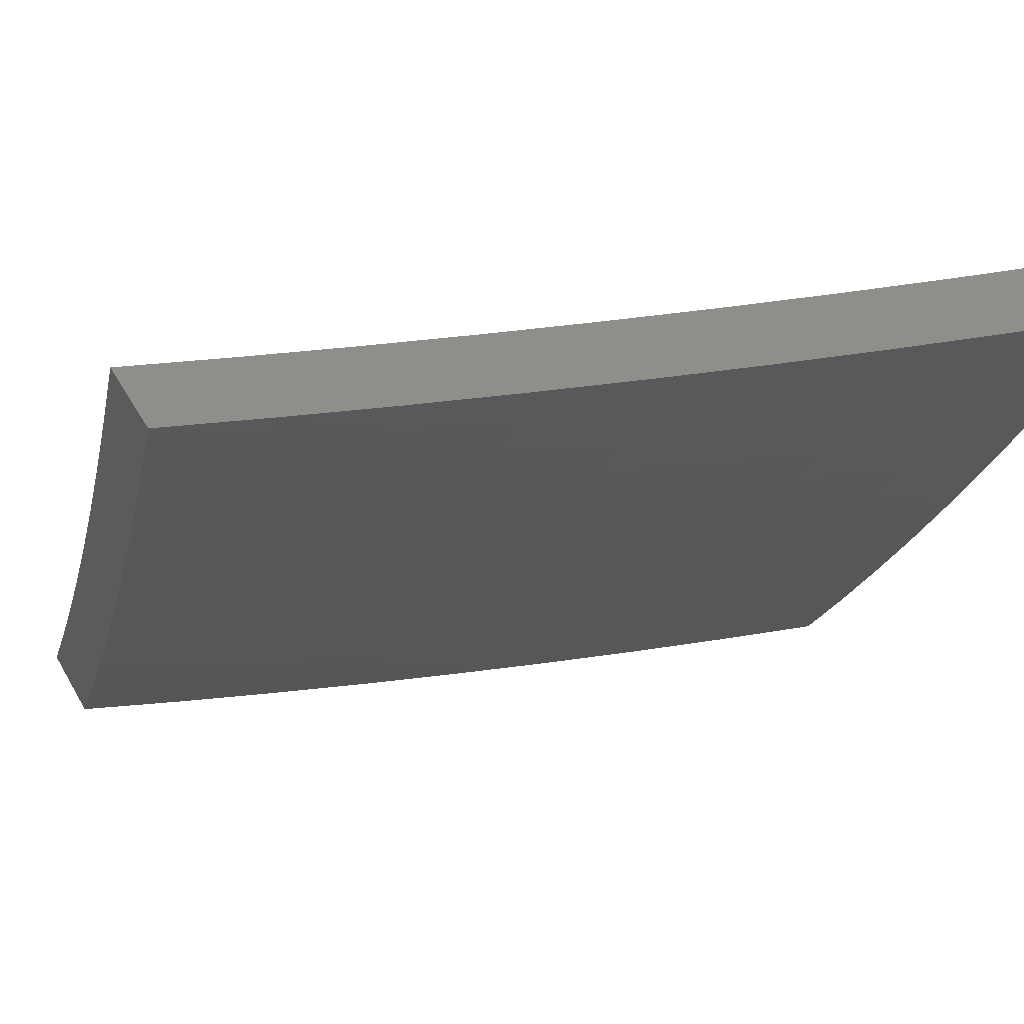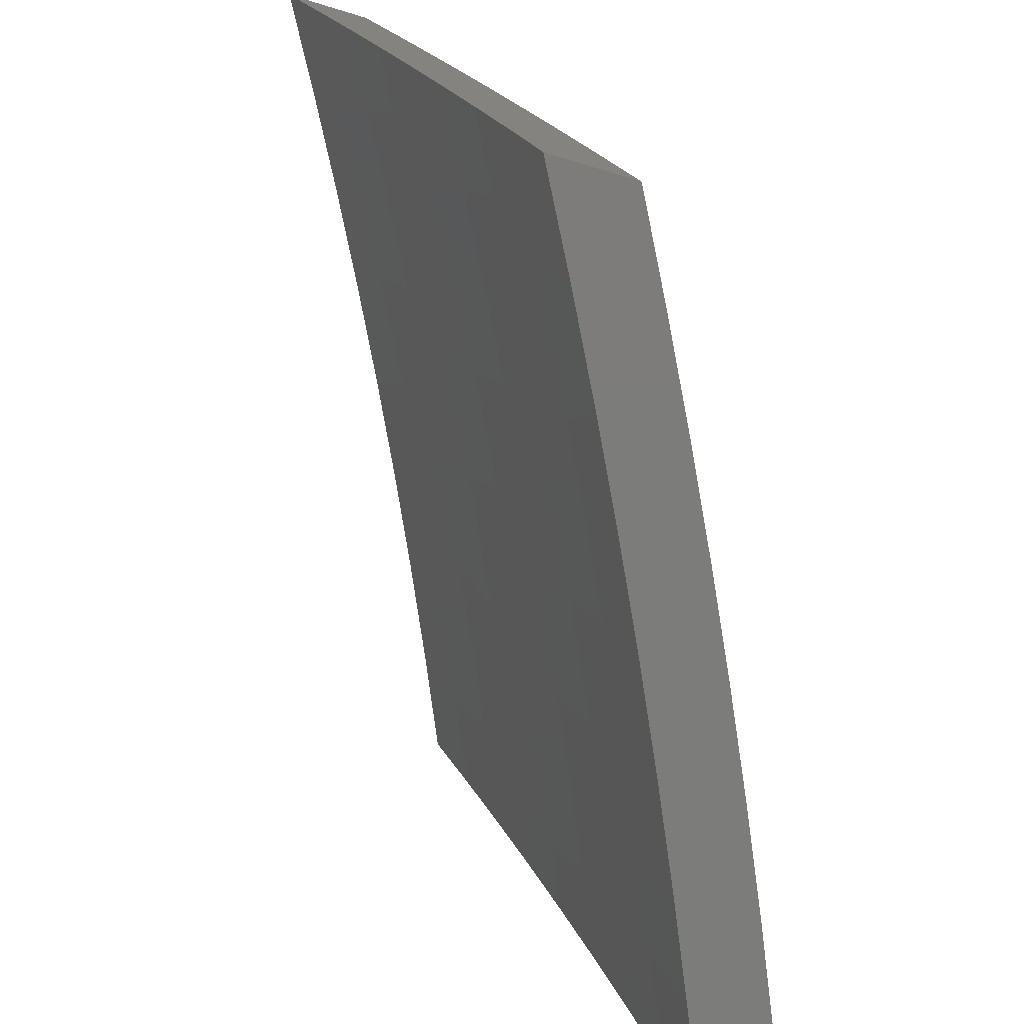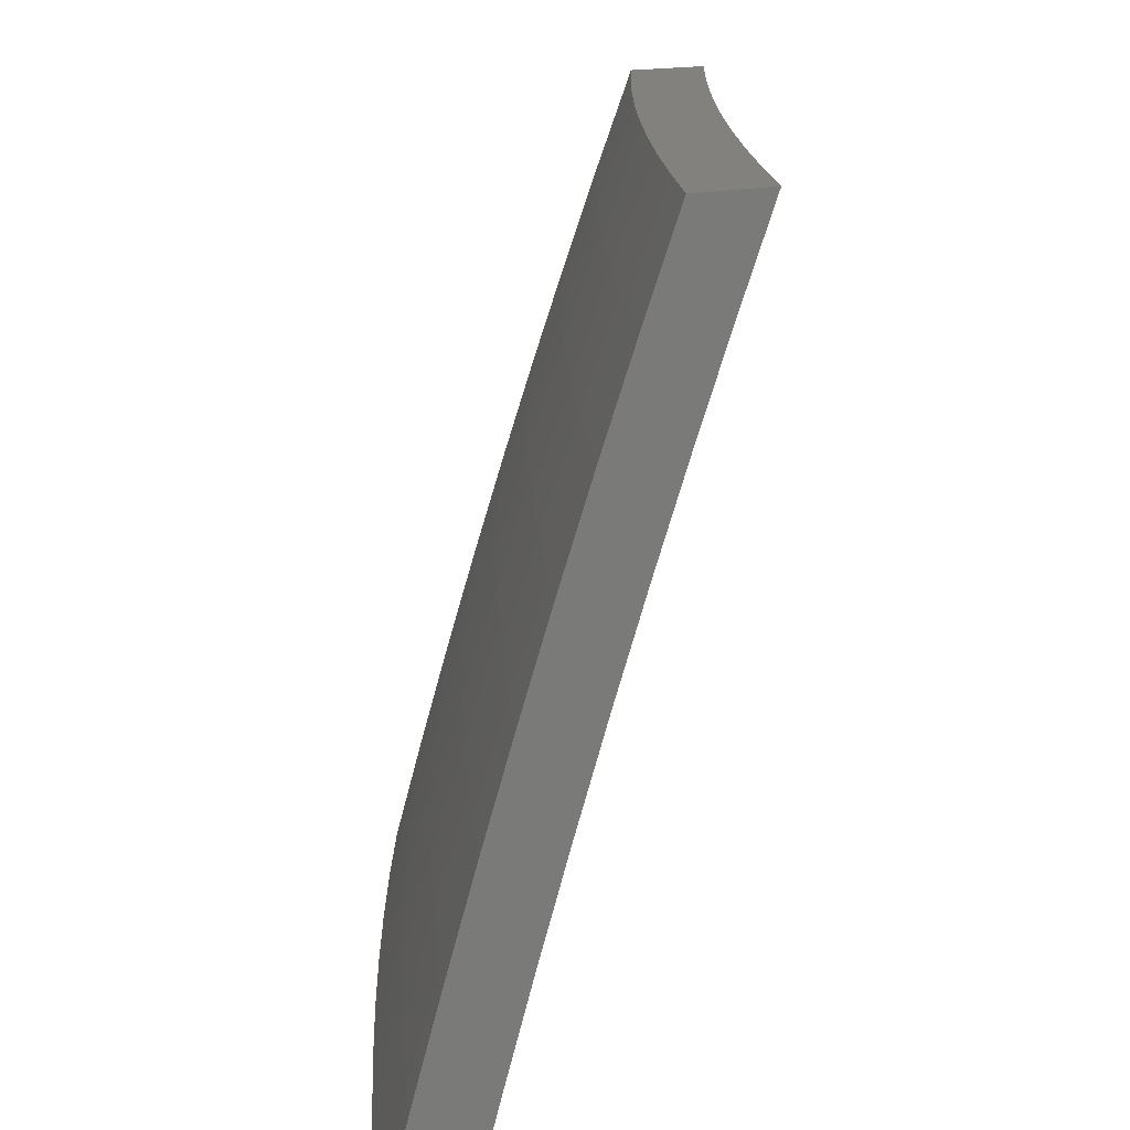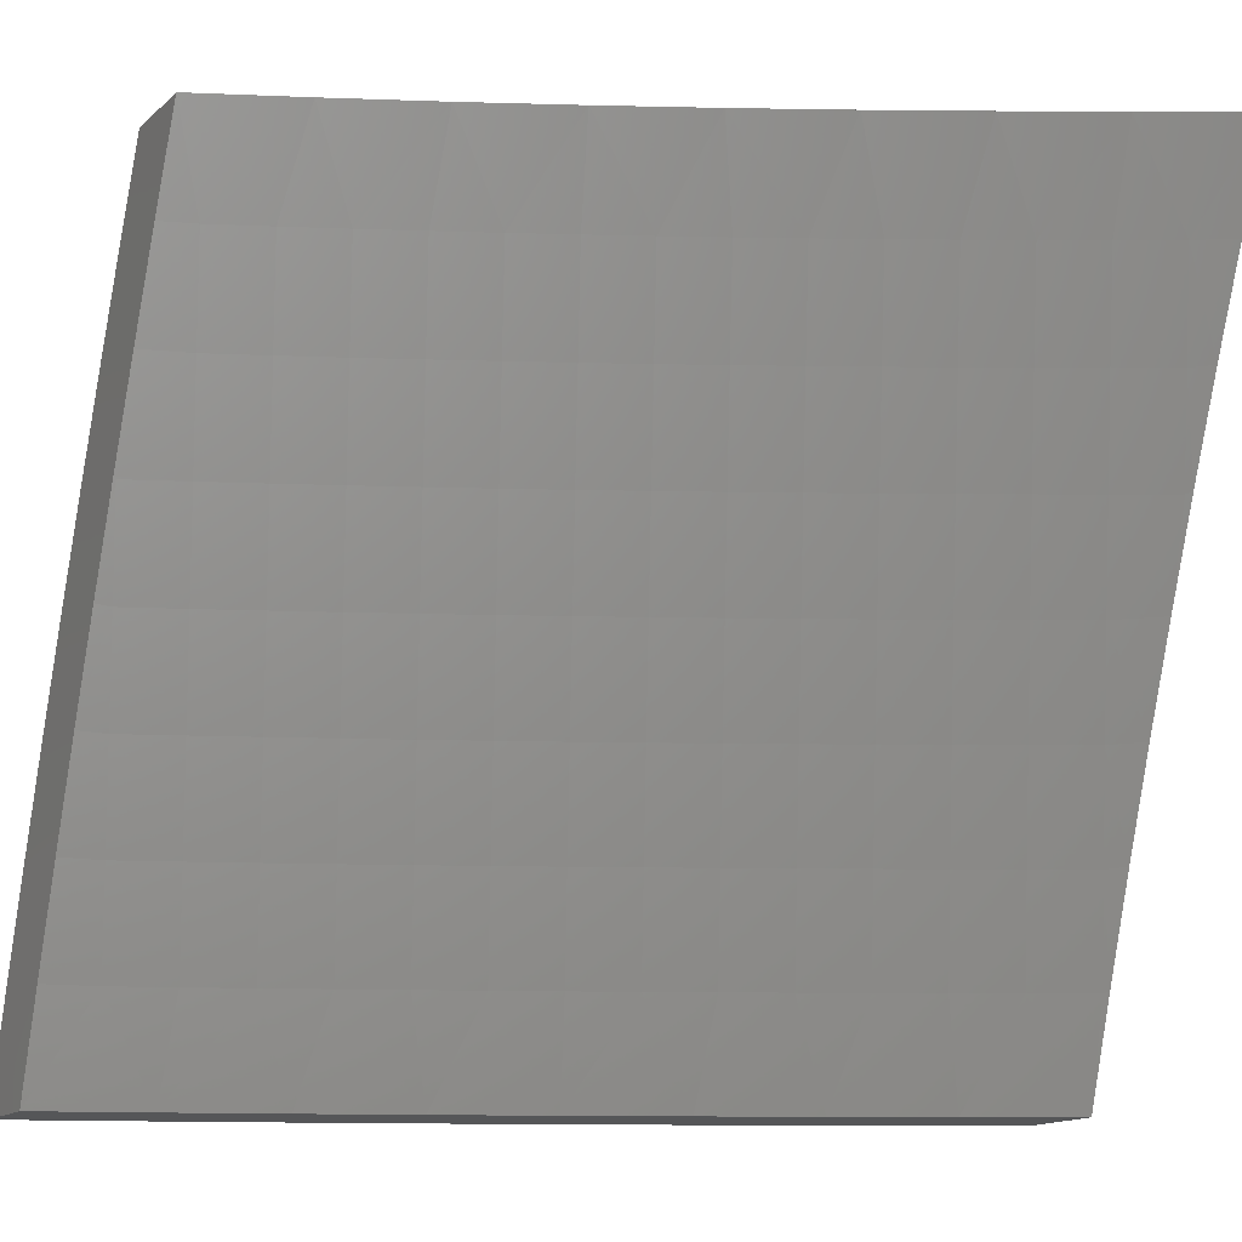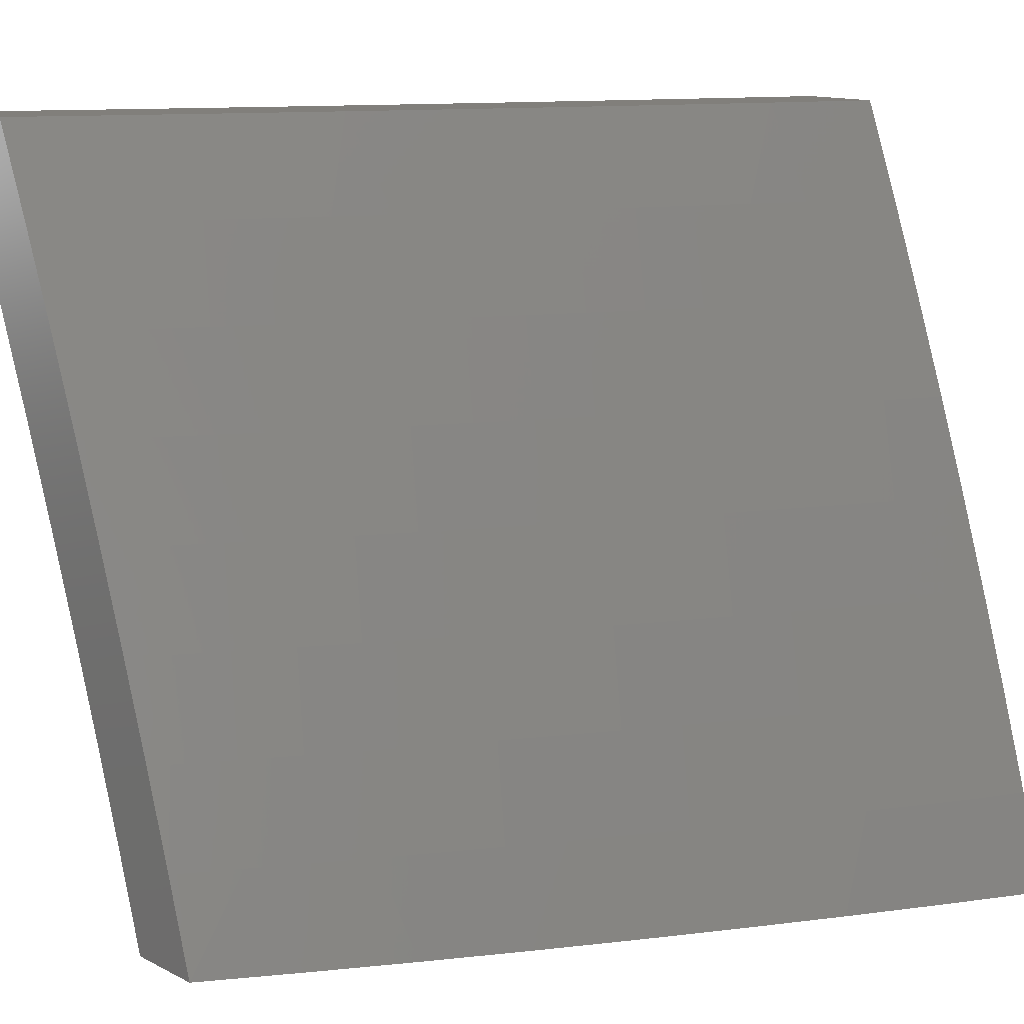
<metadata>
{"format":"stl","ext":"stl","renderer":"f3d","projection":"perspective","resolution":1024,"background":"white","views":[{"elev":46.4,"azim":62.0,"up":"+Y"},{"elev":-75.5,"azim":-16.7,"up":"+Z"},{"elev":15.6,"azim":152.0,"up":"+Z"},{"elev":-14.6,"azim":-119.3,"up":"+Z"},{"elev":13.1,"azim":48.9,"up":"+Z"}]}
</metadata>
<code>
# stl→obj: 262 verts, 520 faces
v 9.835 -4 3.127
v 9.872 -4 3
v 9.809 -4.06 3.125
v 9.816 -4.128 3
v 9.777 -4.133 3.125
v 9.745 -4.206 3.125
v 9.713 -4.192 3.251
v 9.68 -4.264 3.251
v 9.646 -4.249 3.376
v 9.613 -4.321 3.376
v 9.578 -4.305 3.501
v 9.544 -4.377 3.501
v 9.508 -4.36 3.626
v 9.474 -4.431 3.626
v 9.436 -4.414 3.751
v 9.401 -4.484 3.751
v 9.363 -4.466 3.876
v 9.328 -4.536 3.876
v 9.293 -4.507 4
v 9.292 -4.606 3.876
v 9.229 -4.632 4
v 9.255 -4.676 3.876
v 9.218 -4.745 3.876
v 9.293 -4.695 3.751
v 9.256 -4.765 3.751
v 9.33 -4.714 3.626
v 9.292 -4.784 3.626
v 9.365 -4.731 3.501
v 9.328 -4.802 3.501
v 9.399 -4.749 3.376
v 9.362 -4.819 3.376
v 9.432 -4.765 3.251
v 9.394 -4.836 3.251
v 9.463 -4.781 3.125
v 9.425 -4.852 3.125
v 9.449 -4.878 3
v 9.387 -4.923 3.125
v 9.382 -5 3
v 9.348 -4.994 3.125
v 9.343 -5 3.127
v 9.317 -4.977 3.251
v 9.303 -5 3.253
v 9.284 -4.96 3.376
v 9.261 -5 3.379
v 9.251 -4.942 3.501
v 9.217 -5 3.505
v 9.216 -4.923 3.626
v 9.177 -4.993 3.626
v 9.141 -4.973 3.751
v 9.171 -5 3.629
v 9.124 -5 3.754
v 9.76 -4.255 3
v 9.712 -4.278 3.125
v 9.646 -4.336 3.251
v 9.579 -4.393 3.376
v 9.509 -4.448 3.501
v 9.439 -4.502 3.626
v 9.366 -4.555 3.751
v 9.701 -4.381 3
v 9.678 -4.35 3.125
v 9.612 -4.408 3.251
v 9.544 -4.464 3.376
v 9.474 -4.519 3.501
v 9.403 -4.573 3.626
v 9.33 -4.625 3.751
v 9.644 -4.423 3.125
v 9.641 -4.507 3
v 9.609 -4.495 3.125
v 9.573 -4.566 3.125
v 9.542 -4.551 3.251
v 9.506 -4.623 3.251
v 9.473 -4.607 3.376
v 9.436 -4.678 3.376
v 9.402 -4.661 3.501
v 9.579 -4.631 3
v 9.537 -4.638 3.125
v 9.469 -4.694 3.251
v 9.501 -4.71 3.125
v 9.515 -4.755 3
v 9.103 -4.953 3.876
v 9.075 -5 3.877
v 9.025 -5 4
v 9.095 -4.878 4
v 9.142 -4.884 3.876
v 9.18 -4.904 3.751
v 9.218 -4.834 3.751
v 9.254 -4.853 3.626
v 9.18 -4.815 3.876
v 9.162 -4.755 4
v 9.356 -4.382 4
v 9.398 -4.396 3.876
v 9.471 -4.343 3.751
v 9.542 -4.289 3.626
v 9.611 -4.234 3.501
v 9.679 -4.177 3.376
v 9.745 -4.119 3.251
v 9.432 -4.325 3.876
v 9.416 -4.255 4
v 9.465 -4.255 3.876
v 9.498 -4.184 3.876
v 9.537 -4.201 3.751
v 9.57 -4.13 3.751
v 9.608 -4.146 3.626
v 9.64 -4.075 3.626
v 9.676 -4.09 3.501
v 9.708 -4.018 3.501
v 9.743 -4.033 3.376
v 9.756 -4 3.379
v 9.777 -4.047 3.251
v 9.796 -4 3.253
v 9.475 -4.128 4
v 9.531 -4.113 3.876
v 9.602 -4.059 3.751
v 9.627 -4 3.753
v 9.671 -4 3.629
v 9.533 -4 4
v 9.562 -4.042 3.876
v 9.58 -4 3.877
v 9.671 -4.003 3.626
v 9.714 -4 3.504
v 9.711 -4.105 3.376
v 9.644 -4.162 3.501
v 9.575 -4.218 3.626
v 9.504 -4.272 3.751
v 9.577 -4.48 3.251
v 9.509 -4.536 3.376
v 9.439 -4.59 3.501
v 9.367 -4.643 3.626
v 9.356 -4.907 3.251
v 9.323 -4.89 3.376
v 9.289 -4.872 3.501
v 9.555 -4.878 3
v 9.494 -4.921 3.125
v 9.489 -5 3
v 9.455 -4.991 3.125
v 9.45 -5 3.127
v 9.425 -4.975 3.251
v 9.41 -5 3.253
v 9.393 -4.958 3.376
v 9.368 -5 3.379
v 9.359 -4.941 3.501
v 9.325 -5 3.504
v 9.324 -4.922 3.626
v 9.286 -4.992 3.626
v 9.288 -4.903 3.751
v 9.25 -4.972 3.751
v 9.251 -4.884 3.875
v 9.213 -4.952 3.875
v 9.204 -4.878 4
v 9.135 -5 4
v 9.62 -4.755 3
v 9.57 -4.779 3.125
v 9.532 -4.85 3.125
v 9.501 -4.834 3.251
v 9.463 -4.905 3.251
v 9.469 -4.818 3.376
v 9.431 -4.888 3.376
v 9.435 -4.801 3.501
v 9.397 -4.871 3.501
v 9.4 -4.783 3.626
v 9.363 -4.853 3.626
v 9.364 -4.764 3.751
v 9.326 -4.834 3.751
v 9.326 -4.745 3.875
v 9.289 -4.815 3.875
v 9.271 -4.755 4
v 9.606 -4.708 3.125
v 9.683 -4.631 3
v 9.643 -4.637 3.125
v 9.678 -4.565 3.125
v 9.647 -4.55 3.251
v 9.682 -4.479 3.251
v 9.649 -4.464 3.376
v 9.683 -4.392 3.376
v 9.648 -4.377 3.501
v 9.682 -4.305 3.501
v 9.646 -4.289 3.626
v 9.679 -4.218 3.626
v 9.641 -4.202 3.751
v 9.673 -4.131 3.751
v 9.635 -4.114 3.875
v 9.666 -4.043 3.875
v 9.637 -4 4
v 9.684 -4 3.877
v 9.705 -4.06 3.751
v 9.73 -4 3.753
v 9.743 -4.076 3.626
v 9.774 -4.004 3.626
v 9.779 -4.091 3.501
v 9.81 -4.019 3.501
v 9.814 -4.105 3.376
v 9.845 -4.033 3.376
v 9.847 -4.119 3.251
v 9.879 -4.047 3.251
v 9.879 -4.133 3.125
v 9.911 -4.06 3.125
v 9.918 -4.128 3
v 9.973 -4 3
v 9.744 -4.506 3
v 9.713 -4.493 3.125
v 9.716 -4.407 3.251
v 9.716 -4.321 3.376
v 9.715 -4.234 3.501
v 9.711 -4.147 3.626
v 9.748 -4.422 3.125
v 9.804 -4.381 3
v 9.782 -4.35 3.125
v 9.815 -4.277 3.125
v 9.783 -4.264 3.251
v 9.815 -4.192 3.251
v 9.782 -4.177 3.376
v 9.862 -4.255 3
v 9.847 -4.205 3.125
v 9.936 -4 3.127
v 9.898 -4 3.253
v 9.858 -4 3.379
v 9.817 -4 3.504
v 9.774 -4 3.629
v 9.58 -4.128 4
v 9.603 -4.185 3.875
v 9.609 -4.273 3.751
v 9.613 -4.36 3.626
v 9.614 -4.448 3.501
v 9.614 -4.535 3.376
v 9.611 -4.622 3.251
v 9.522 -4.255 4
v 9.57 -4.256 3.875
v 9.576 -4.344 3.751
v 9.579 -4.431 3.626
v 9.58 -4.519 3.501
v 9.578 -4.606 3.376
v 9.575 -4.693 3.251
v 9.537 -4.326 3.875
v 9.462 -4.381 4
v 9.503 -4.396 3.875
v 9.469 -4.466 3.875
v 9.507 -4.485 3.751
v 9.472 -4.555 3.751
v 9.509 -4.572 3.626
v 9.473 -4.643 3.626
v 9.509 -4.66 3.501
v 9.472 -4.73 3.501
v 9.506 -4.747 3.376
v 9.4 -4.507 4
v 9.434 -4.536 3.875
v 9.437 -4.625 3.751
v 9.437 -4.713 3.626
v 9.399 -4.606 3.875
v 9.336 -4.632 4
v 9.363 -4.676 3.875
v 9.185 -5 3.877
v 9.233 -5 3.753
v 9.28 -5 3.629
v 9.538 -4.764 3.251
v 9.401 -4.695 3.751
v 9.542 -4.677 3.376
v 9.544 -4.589 3.501
v 9.544 -4.502 3.626
v 9.542 -4.414 3.751
v 9.75 -4.335 3.251
v 9.75 -4.249 3.376
v 9.747 -4.162 3.501
f 1 2 3
f 3 2 4
f 3 4 5
f 5 4 6
f 5 6 7
f 7 6 8
f 7 8 9
f 9 8 10
f 9 10 11
f 11 10 12
f 11 12 13
f 13 12 14
f 13 14 15
f 15 14 16
f 15 16 17
f 17 16 18
f 17 18 19
f 19 18 20
f 19 20 21
f 21 20 22
f 21 22 23
f 23 22 24
f 23 24 25
f 25 24 26
f 25 26 27
f 27 26 28
f 27 28 29
f 29 28 30
f 29 30 31
f 31 30 32
f 31 32 33
f 33 32 34
f 33 34 35
f 35 34 36
f 35 36 37
f 37 36 38
f 37 38 39
f 39 38 40
f 39 40 41
f 41 40 42
f 41 42 43
f 43 42 44
f 43 44 45
f 45 44 46
f 45 46 47
f 47 46 48
f 47 48 49
f 49 48 50
f 49 50 51
f 4 52 6
f 6 52 53
f 6 53 8
f 8 53 54
f 8 54 10
f 10 54 55
f 10 55 12
f 12 55 56
f 12 56 14
f 14 56 57
f 14 57 16
f 16 57 58
f 16 58 18
f 18 58 20
f 52 59 53
f 53 59 60
f 53 60 54
f 54 60 61
f 54 61 55
f 55 61 62
f 55 62 56
f 56 62 63
f 56 63 57
f 57 63 64
f 57 64 58
f 58 64 65
f 58 65 20
f 20 65 22
f 60 59 66
f 66 59 67
f 66 67 68
f 68 67 69
f 68 69 70
f 70 69 71
f 70 71 72
f 72 71 73
f 72 73 74
f 74 73 28
f 74 28 26
f 67 75 69
f 69 75 76
f 69 76 71
f 71 76 77
f 71 77 73
f 73 77 30
f 73 30 28
f 76 75 78
f 78 75 79
f 78 79 34
f 34 79 36
f 46 50 48
f 49 51 80
f 80 51 81
f 80 81 82
f 82 83 80
f 80 83 84
f 80 84 85
f 85 84 86
f 85 86 87
f 87 86 27
f 87 27 29
f 84 83 88
f 88 83 89
f 88 89 23
f 23 89 21
f 19 90 17
f 17 90 91
f 17 91 15
f 15 91 92
f 15 92 13
f 13 92 93
f 13 93 11
f 11 93 94
f 11 94 9
f 9 94 95
f 9 95 7
f 7 95 96
f 7 96 5
f 5 96 3
f 91 90 97
f 97 90 98
f 97 98 99
f 99 98 100
f 99 100 101
f 101 100 102
f 101 102 103
f 103 102 104
f 103 104 105
f 105 104 106
f 105 106 107
f 107 106 108
f 107 108 109
f 109 108 110
f 109 110 3
f 3 110 1
f 98 111 100
f 100 111 112
f 100 112 102
f 102 112 113
f 102 113 104
f 104 113 114
f 104 114 115
f 111 116 112
f 112 116 117
f 112 117 113
f 113 117 118
f 113 118 114
f 116 118 117
f 104 115 119
f 119 115 120
f 119 120 106
f 106 120 108
f 3 96 109
f 109 96 121
f 109 121 107
f 107 121 105
f 104 119 106
f 96 95 121
f 121 95 122
f 121 122 105
f 105 122 103
f 122 95 94
f 103 122 123
f 123 122 94
f 123 94 93
f 103 123 101
f 101 123 124
f 101 124 99
f 99 124 97
f 124 123 93
f 60 66 61
f 61 66 125
f 61 125 62
f 62 125 126
f 62 126 63
f 63 126 127
f 63 127 64
f 64 127 128
f 64 128 65
f 65 128 24
f 65 24 22
f 124 93 92
f 91 97 92
f 92 97 124
f 66 68 125
f 125 68 70
f 125 70 126
f 126 70 72
f 126 72 127
f 127 72 74
f 127 74 128
f 128 74 26
f 128 26 24
f 34 32 78
f 78 32 77
f 78 77 76
f 32 30 77
f 33 35 129
f 129 35 37
f 129 37 41
f 41 37 39
f 31 33 130
f 130 33 129
f 130 129 43
f 43 129 41
f 29 31 131
f 131 31 130
f 131 130 45
f 45 130 43
f 29 131 87
f 87 131 47
f 87 47 85
f 85 47 49
f 85 49 80
f 47 131 45
f 25 27 86
f 23 25 88
f 88 25 86
f 88 86 84
f 132 133 134
f 134 133 135
f 134 135 136
f 136 135 137
f 136 137 138
f 138 137 139
f 138 139 140
f 140 139 141
f 140 141 142
f 142 141 143
f 142 143 144
f 144 143 145
f 144 145 146
f 146 145 147
f 146 147 148
f 148 147 149
f 148 149 150
f 151 152 132
f 132 152 153
f 132 153 133
f 133 153 154
f 133 154 155
f 155 154 156
f 155 156 157
f 157 156 158
f 157 158 159
f 159 158 160
f 159 160 161
f 161 160 162
f 161 162 163
f 163 162 164
f 163 164 165
f 165 164 166
f 165 166 149
f 152 151 167
f 167 151 168
f 167 168 169
f 169 168 170
f 169 170 171
f 171 170 172
f 171 172 173
f 173 172 174
f 173 174 175
f 175 174 176
f 175 176 177
f 177 176 178
f 177 178 179
f 179 178 180
f 179 180 181
f 181 180 182
f 181 182 183
f 183 182 184
f 184 182 185
f 184 185 186
f 186 185 187
f 186 187 188
f 188 187 189
f 188 189 190
f 190 189 191
f 190 191 192
f 192 191 193
f 192 193 194
f 194 193 195
f 194 195 196
f 196 195 197
f 196 197 198
f 168 199 170
f 170 199 200
f 170 200 172
f 172 200 201
f 172 201 174
f 174 201 202
f 174 202 176
f 176 202 203
f 176 203 178
f 178 203 204
f 178 204 180
f 180 204 185
f 180 185 182
f 200 199 205
f 205 199 206
f 205 206 207
f 207 206 208
f 207 208 209
f 209 208 210
f 209 210 211
f 211 210 191
f 211 191 189
f 206 212 208
f 208 212 213
f 208 213 210
f 210 213 193
f 210 193 191
f 212 197 213
f 213 197 195
f 213 195 193
f 198 214 196
f 196 214 215
f 196 215 194
f 194 215 216
f 194 216 192
f 192 216 217
f 192 217 190
f 190 217 188
f 217 218 188
f 188 218 186
f 183 219 181
f 181 219 220
f 181 220 179
f 179 220 221
f 179 221 177
f 177 221 222
f 177 222 175
f 175 222 223
f 175 223 173
f 173 223 224
f 173 224 171
f 171 224 225
f 171 225 169
f 169 225 167
f 219 226 220
f 220 226 227
f 220 227 221
f 221 227 228
f 221 228 222
f 222 228 229
f 222 229 223
f 223 229 230
f 223 230 224
f 224 230 231
f 224 231 225
f 225 231 232
f 225 232 167
f 167 232 152
f 227 226 233
f 233 226 234
f 233 234 235
f 235 234 236
f 235 236 237
f 237 236 238
f 237 238 239
f 239 238 240
f 239 240 241
f 241 240 242
f 241 242 243
f 243 242 156
f 243 156 154
f 234 244 236
f 236 244 245
f 236 245 238
f 238 245 246
f 238 246 240
f 240 246 247
f 240 247 242
f 242 247 158
f 242 158 156
f 245 244 248
f 248 244 249
f 248 249 250
f 250 249 164
f 250 164 162
f 249 166 164
f 150 251 148
f 148 251 252
f 148 252 146
f 146 252 253
f 146 253 144
f 144 253 142
f 149 147 165
f 165 147 145
f 165 145 163
f 163 145 143
f 163 143 161
f 161 143 141
f 161 141 159
f 159 141 139
f 159 139 157
f 157 139 137
f 157 137 155
f 155 137 135
f 155 135 133
f 154 153 254
f 254 153 152
f 254 152 232
f 158 247 160
f 160 247 255
f 160 255 162
f 162 255 250
f 232 256 254
f 254 256 243
f 254 243 154
f 243 256 241
f 241 256 257
f 241 257 239
f 239 257 258
f 239 258 237
f 237 258 259
f 237 259 235
f 235 259 233
f 257 256 231
f 231 256 232
f 255 247 246
f 250 255 248
f 248 255 246
f 248 246 245
f 257 231 230
f 257 230 258
f 258 230 229
f 258 229 259
f 259 229 228
f 259 228 233
f 233 228 227
f 200 205 201
f 201 205 260
f 201 260 202
f 202 260 261
f 202 261 203
f 203 261 262
f 203 262 204
f 204 262 187
f 204 187 185
f 205 207 260
f 260 207 209
f 260 209 261
f 261 209 211
f 261 211 262
f 262 211 189
f 262 189 187
f 82 81 150
f 150 81 251
f 251 81 51
f 251 51 252
f 252 51 50
f 252 50 253
f 253 50 46
f 253 46 142
f 142 46 44
f 142 44 140
f 140 44 42
f 140 42 138
f 138 42 40
f 138 40 136
f 136 40 38
f 136 38 134
f 38 36 134
f 134 36 132
f 132 36 79
f 132 79 151
f 151 79 75
f 151 75 168
f 168 75 67
f 168 67 199
f 199 67 59
f 199 59 206
f 206 59 52
f 206 52 212
f 212 52 4
f 212 4 197
f 197 4 2
f 197 2 198
f 183 116 219
f 219 116 111
f 219 111 226
f 226 111 98
f 226 98 234
f 234 98 90
f 234 90 244
f 244 90 19
f 244 19 249
f 249 19 21
f 249 21 166
f 166 21 89
f 166 89 149
f 149 89 83
f 149 83 150
f 150 83 82
f 198 2 214
f 214 2 1
f 214 1 215
f 215 1 110
f 215 110 216
f 216 110 108
f 216 108 217
f 217 108 120
f 217 120 218
f 218 120 115
f 218 115 186
f 186 115 114
f 186 114 184
f 184 114 118
f 184 118 183
f 183 118 116

</code>
